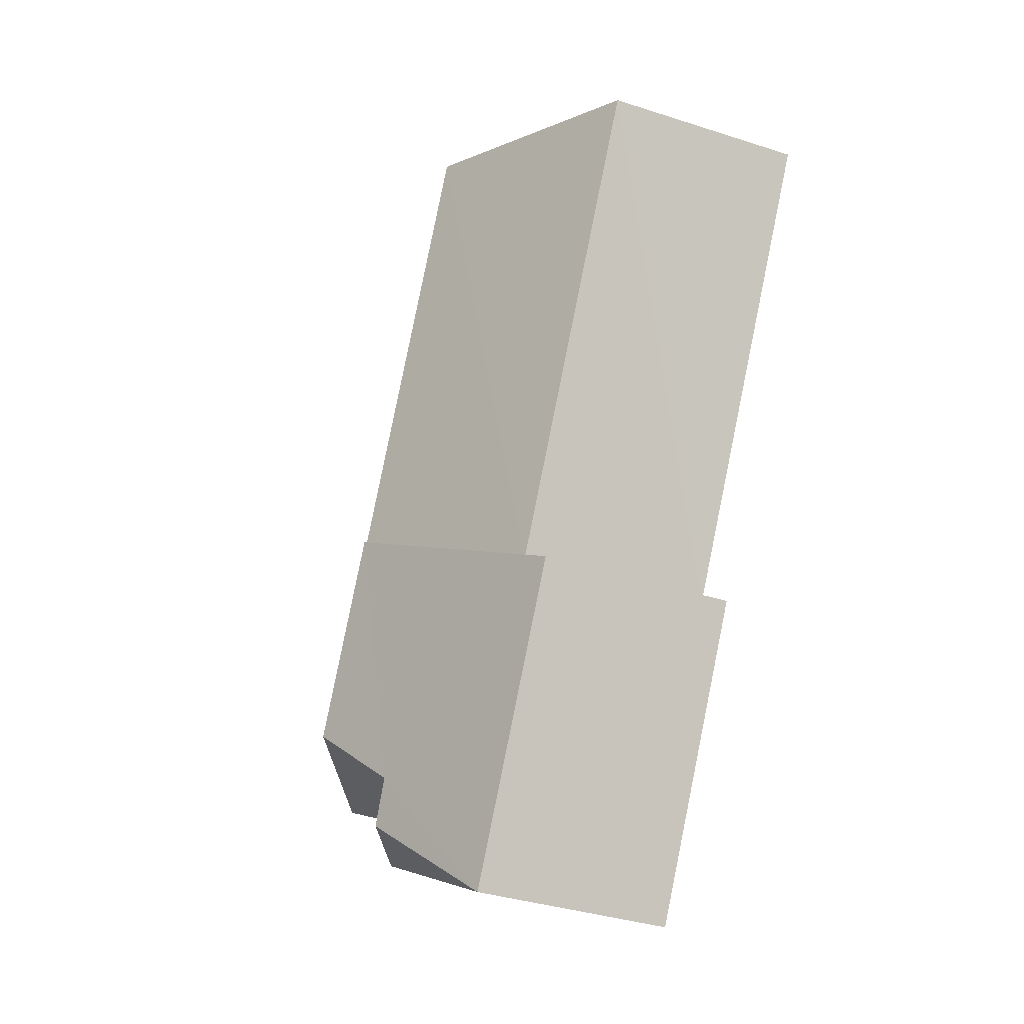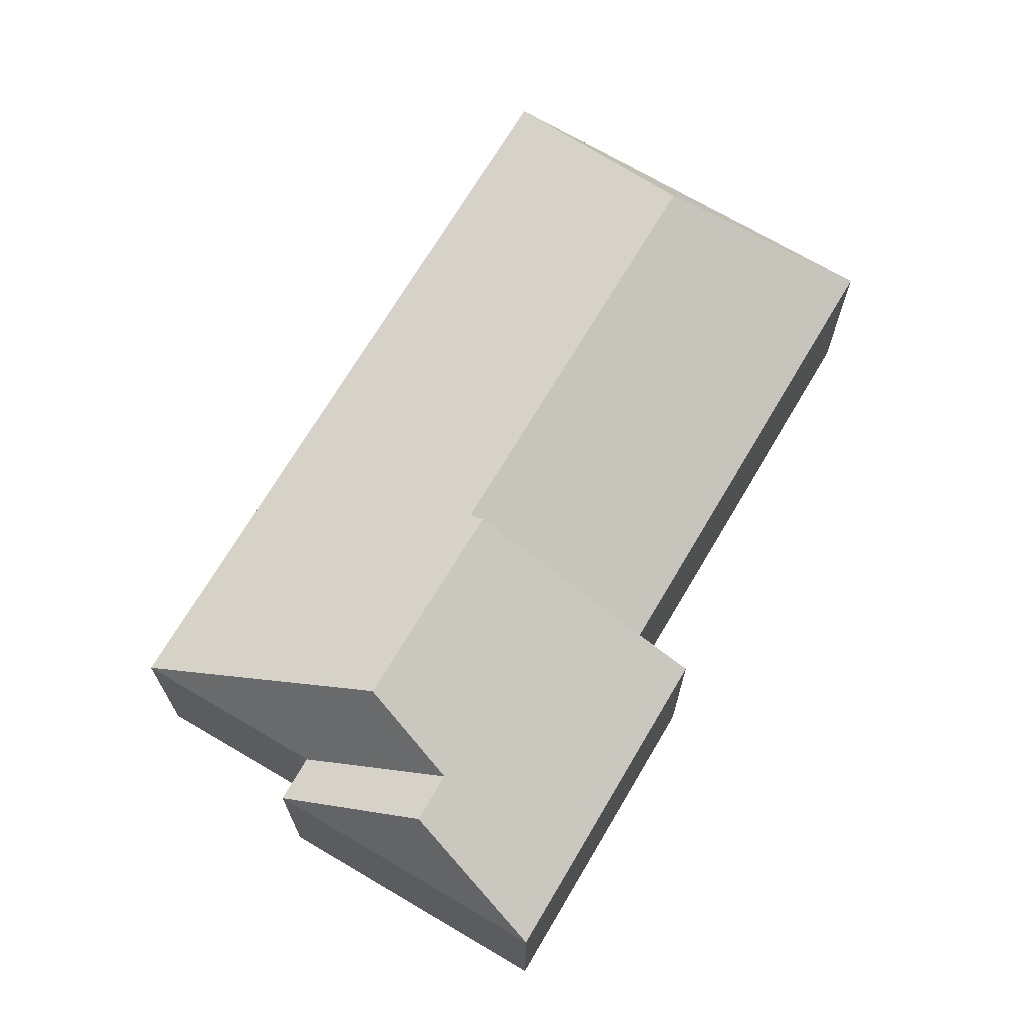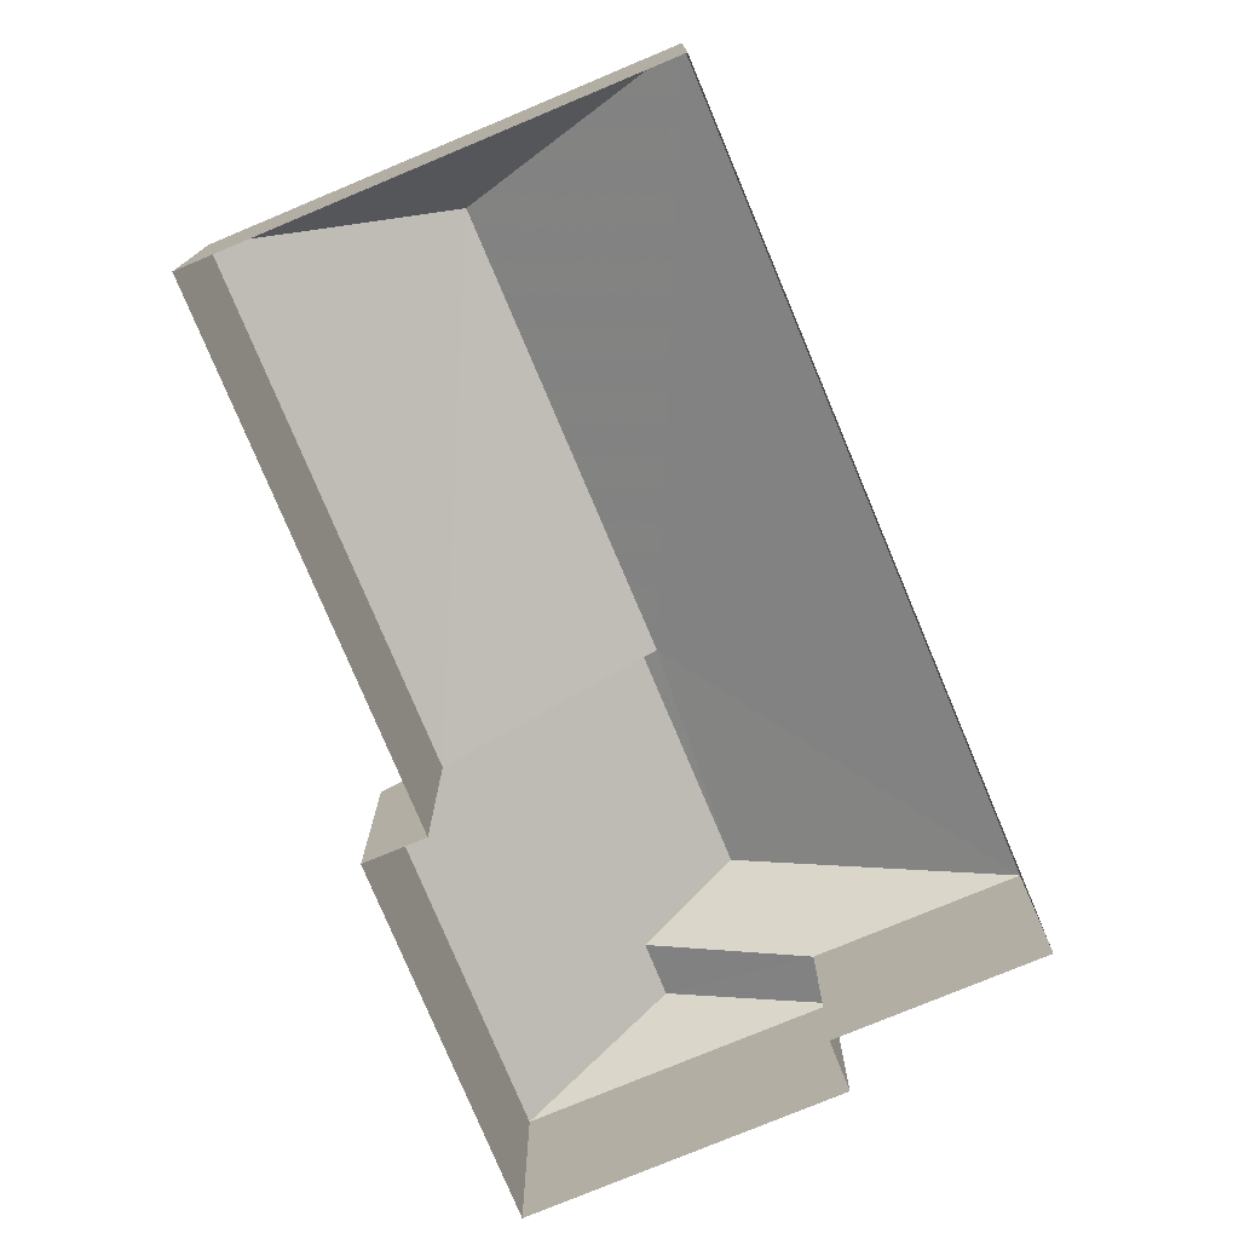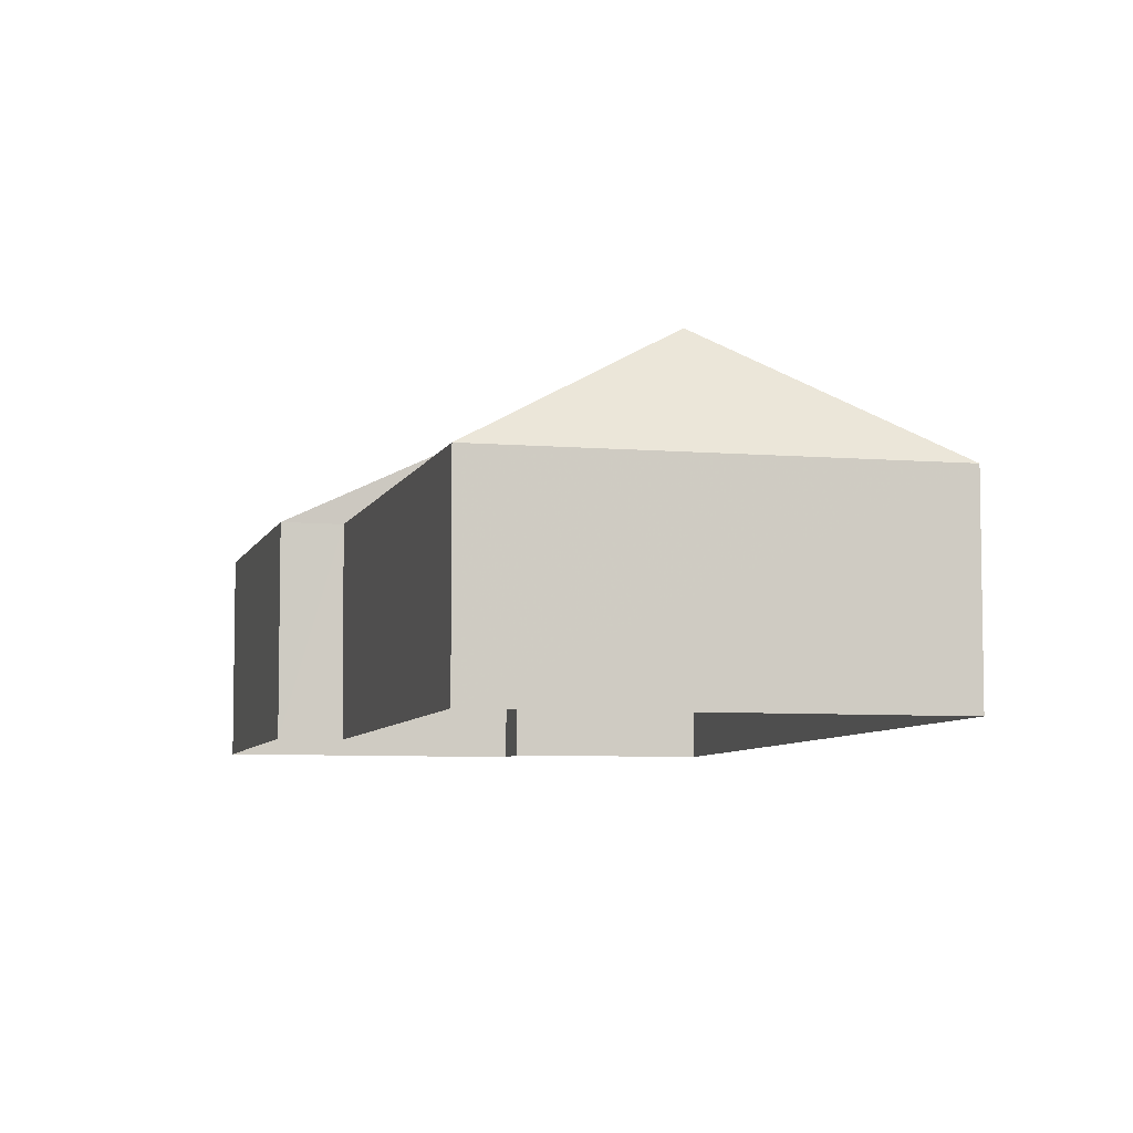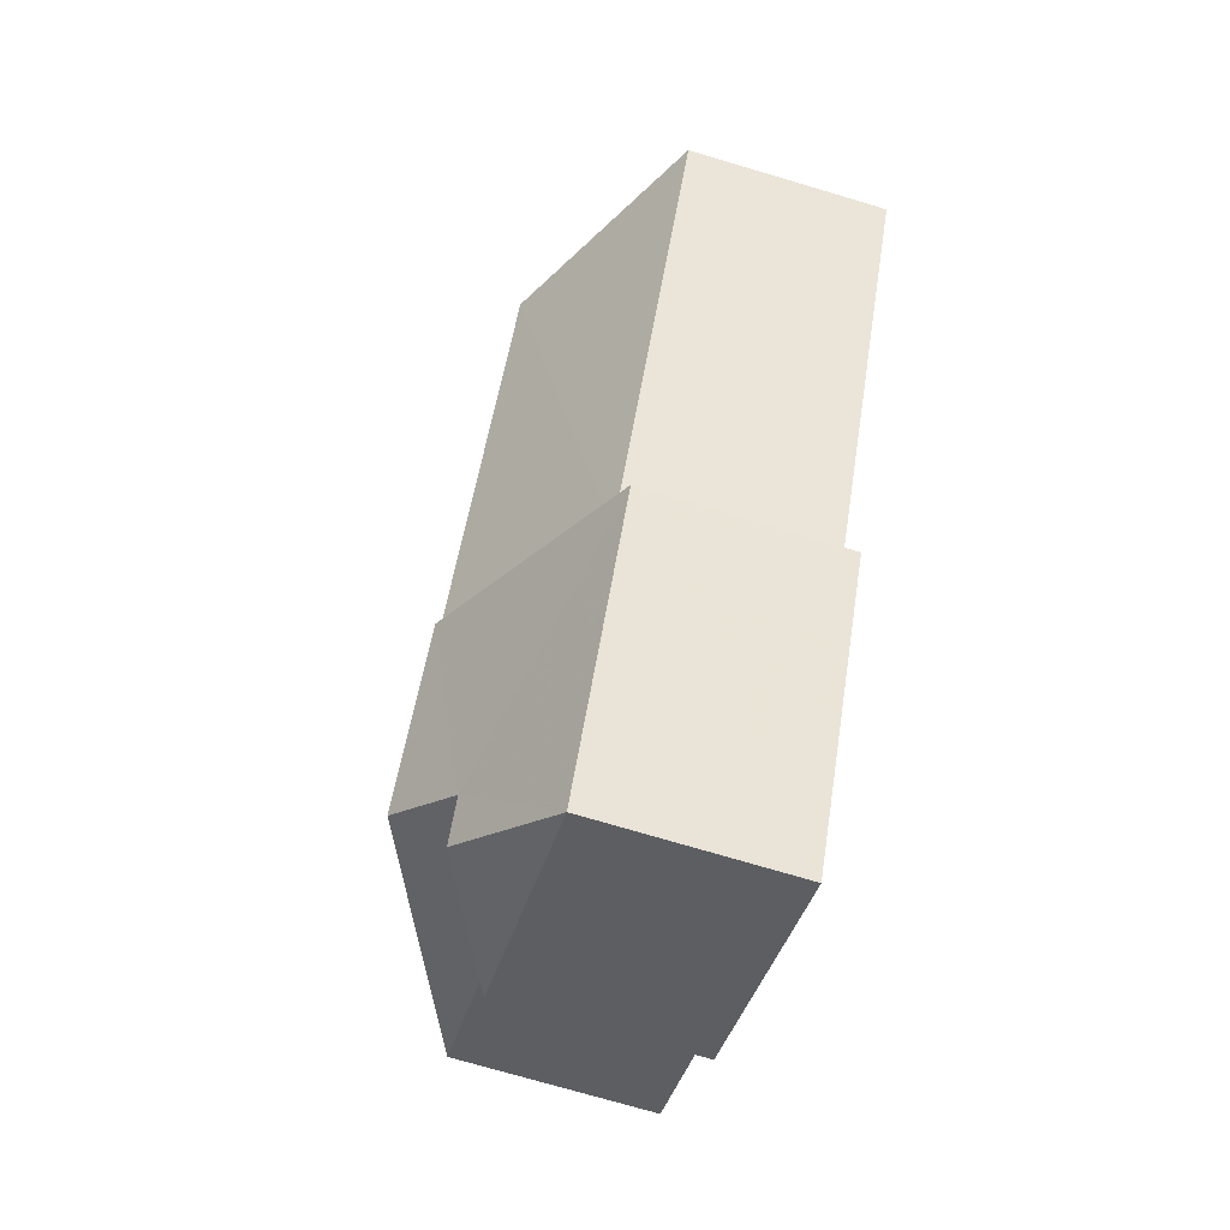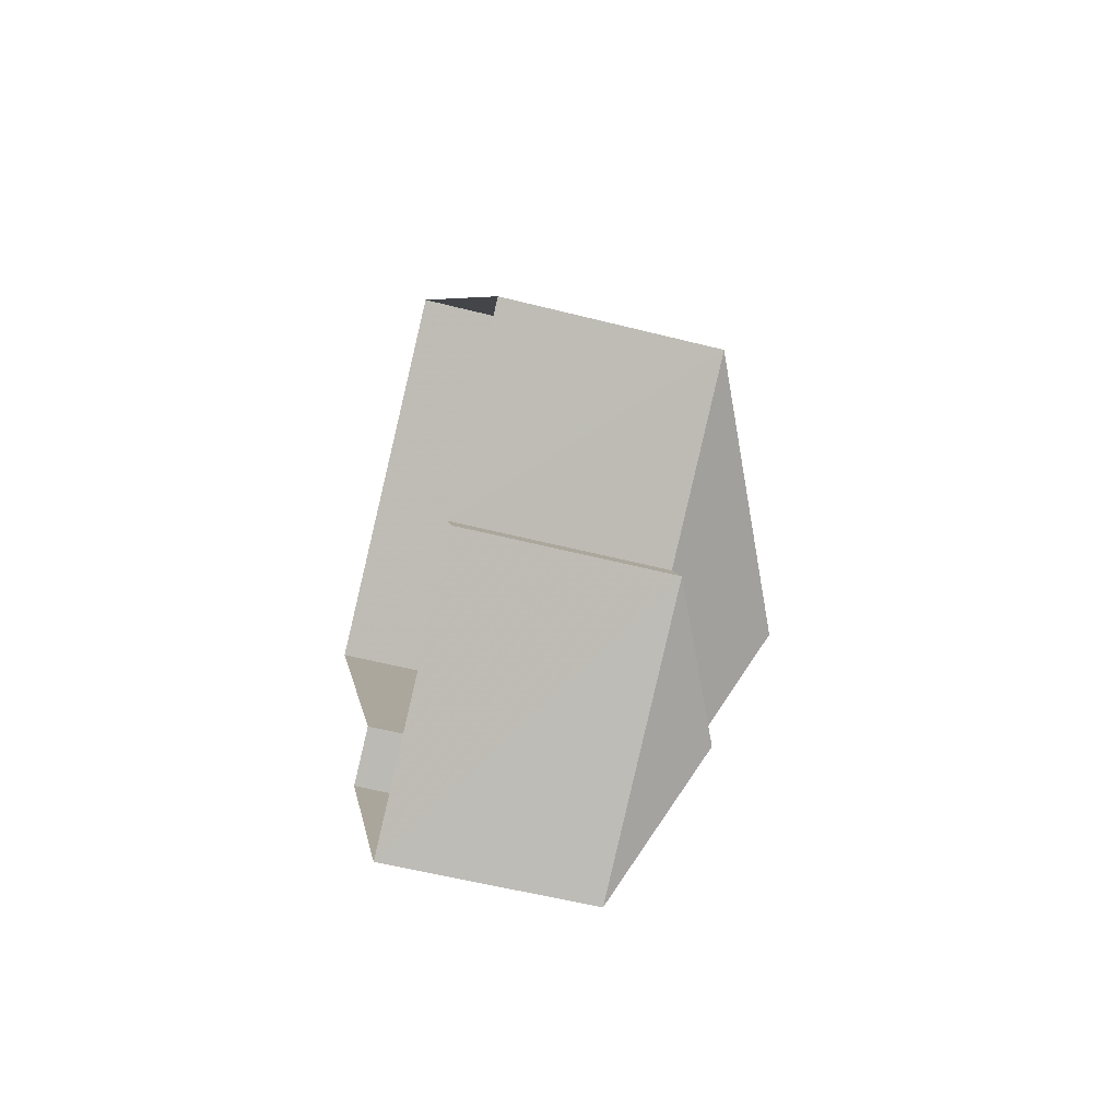
<metadata>
{"format":"obj","ext":"obj","renderer":"f3d","projection":"perspective","resolution":1024,"background":"white","views":[{"elev":-36.7,"azim":67.0,"up":"+Y"},{"elev":-19.9,"azim":-0.0,"up":"+Y"},{"elev":-76.7,"azim":172.1,"up":"+Z"},{"elev":-6.5,"azim":135.1,"up":"+Z"},{"elev":-69.1,"azim":73.1,"up":"+Y"},{"elev":-54.4,"azim":-105.3,"up":"+Y"}]}
</metadata>
<code>
v -3.12e+05 4.301e+04 21.03
v -3.12e+05 4.3e+04 21.02
v -3.12e+05 4.301e+04 21.03
v -3.12e+05 4.3e+04 21.02
v -3.12e+05 4.3e+04 21.02
v -3.12e+05 4.299e+04 21.02
v -3.12e+05 4.3e+04 21.02
v -3.12e+05 4.3e+04 21.02
v -3.12e+05 4.3e+04 26.82
v -3.12e+05 4.3e+04 25.96
v -3.12e+05 4.3e+04 24.69
v -3.12e+05 4.299e+04 24.68
v -3.12e+05 4.3e+04 26.82
v -3.12e+05 4.299e+04 25.96
v -3.12e+05 4.3e+04 24.68
v -3.12e+05 4.3e+04 24.68
v -3.12e+05 4.3e+04 24.69
v -3.12e+05 4.3e+04 24.69
v -3.12e+05 4.301e+04 24.69
v -3.12e+05 4.301e+04 26.71
v -3.12e+05 4.3e+04 26.7
v -3.12e+05 4.301e+04 24.7
f 1 2 3
f 3 2 4
f 2 5 6
f 7 8 6
f 4 2 8
f 8 2 6
f 9 10 11
f 11 10 12
f 9 13 10
f 12 10 14
f 14 15 12
f 13 16 10
f 13 17 16
f 18 19 20
f 21 18 20
f 20 22 21
f 9 21 13
f 13 21 17
f 21 22 17
f 20 19 22
f 16 15 14
f 10 16 14
f 4 17 22
f 3 4 22
f 8 16 17
f 4 8 17
f 11 6 5
f 11 12 6
f 2 1 19
f 18 2 19
f 15 7 6
f 12 15 6
f 5 18 11
f 11 18 9
f 5 2 18
f 9 18 21
f 16 8 7
f 15 16 7
f 22 1 3
f 22 19 1

</code>
